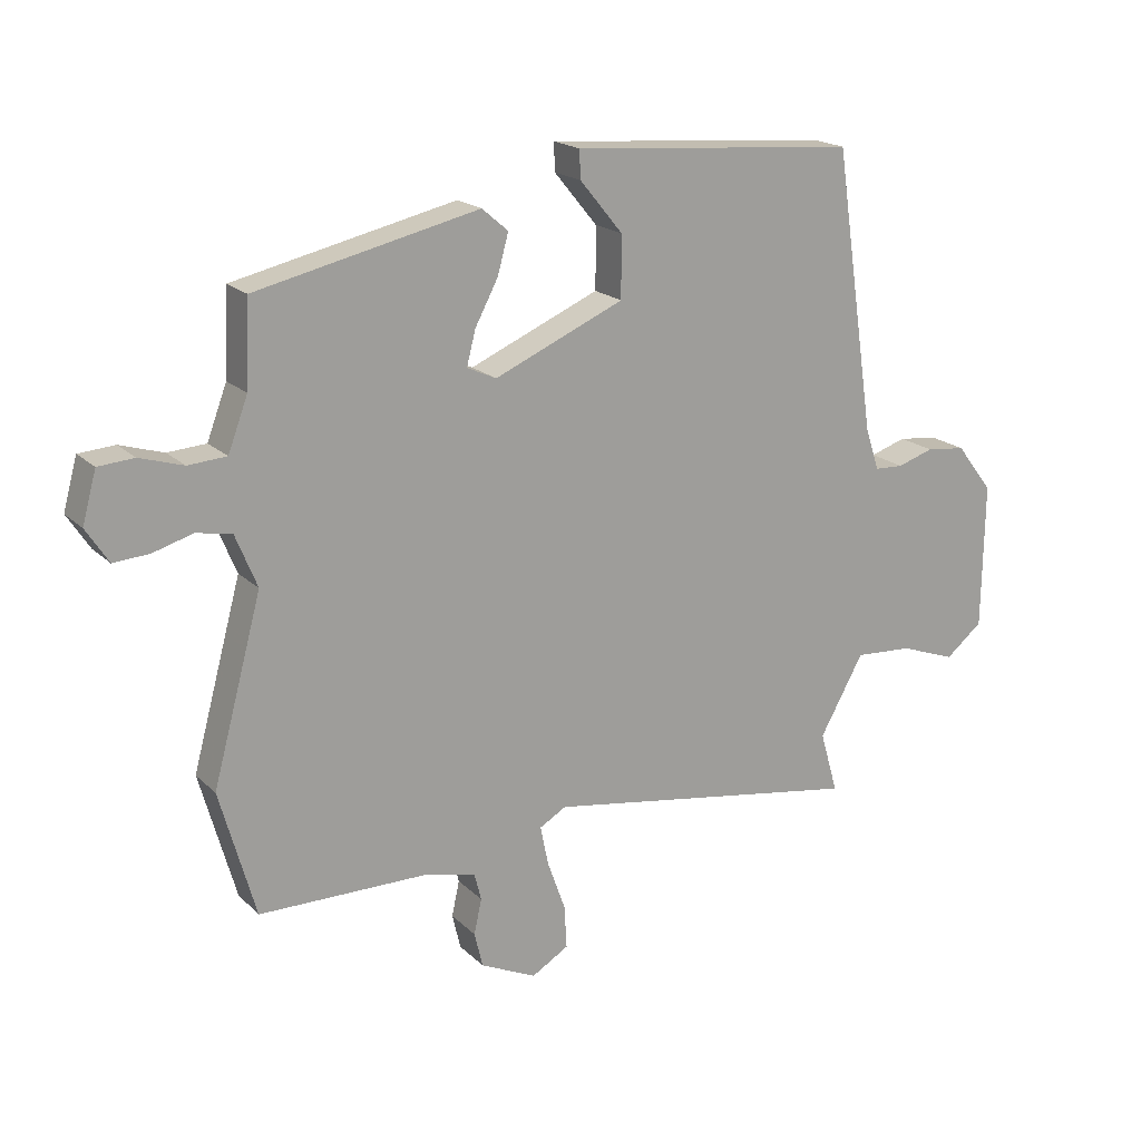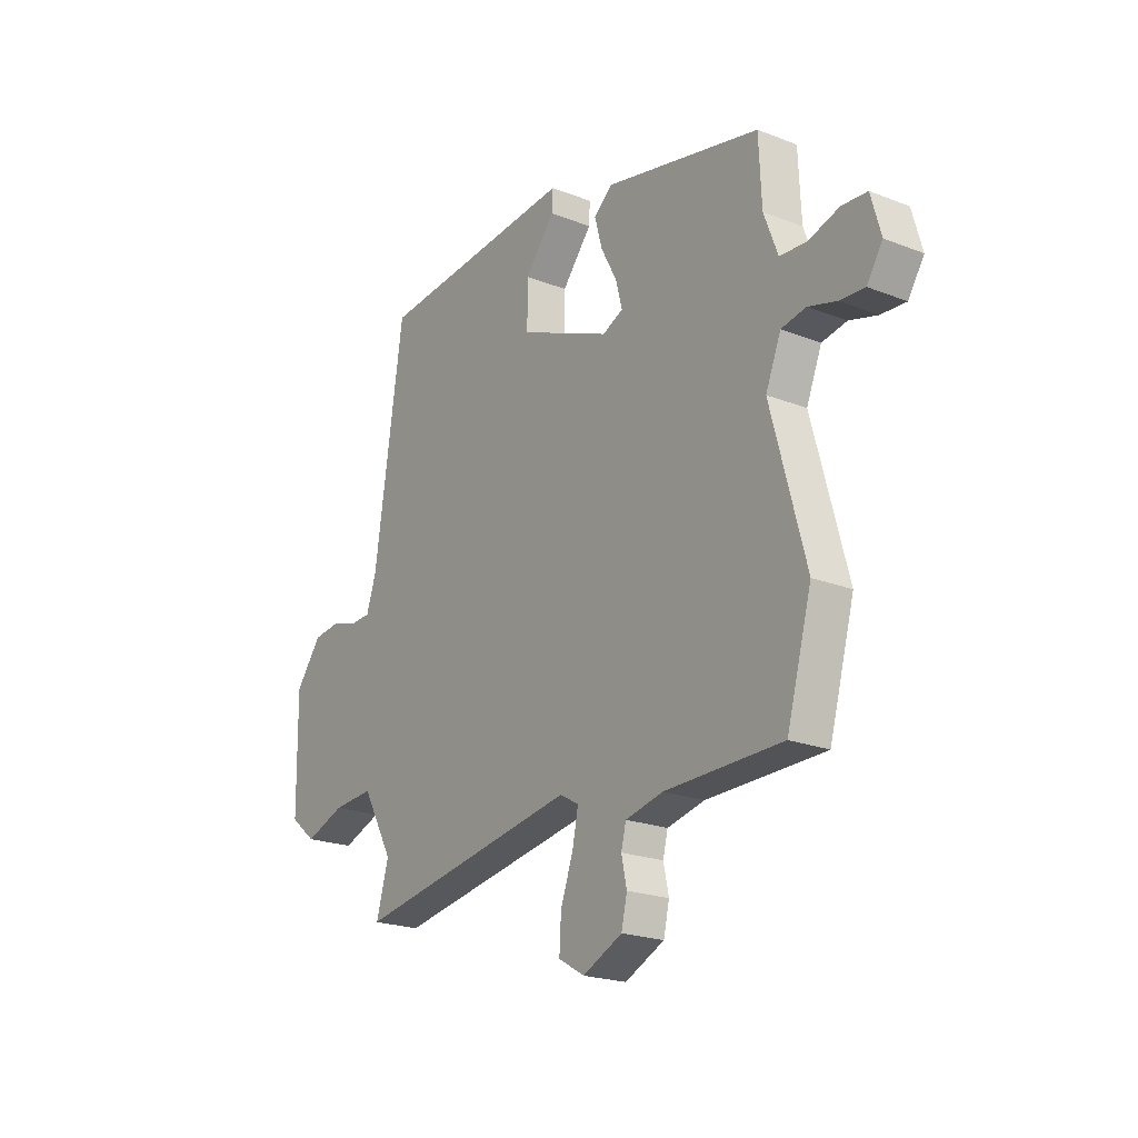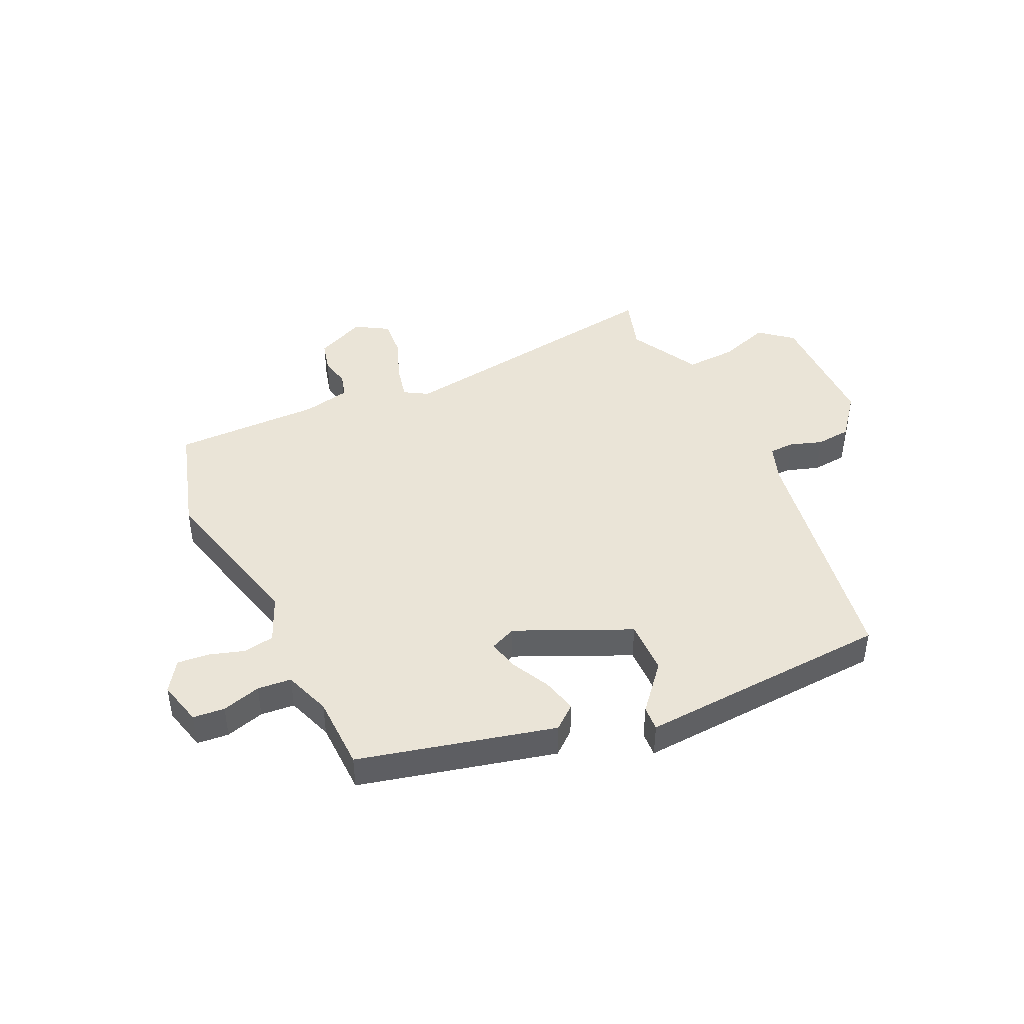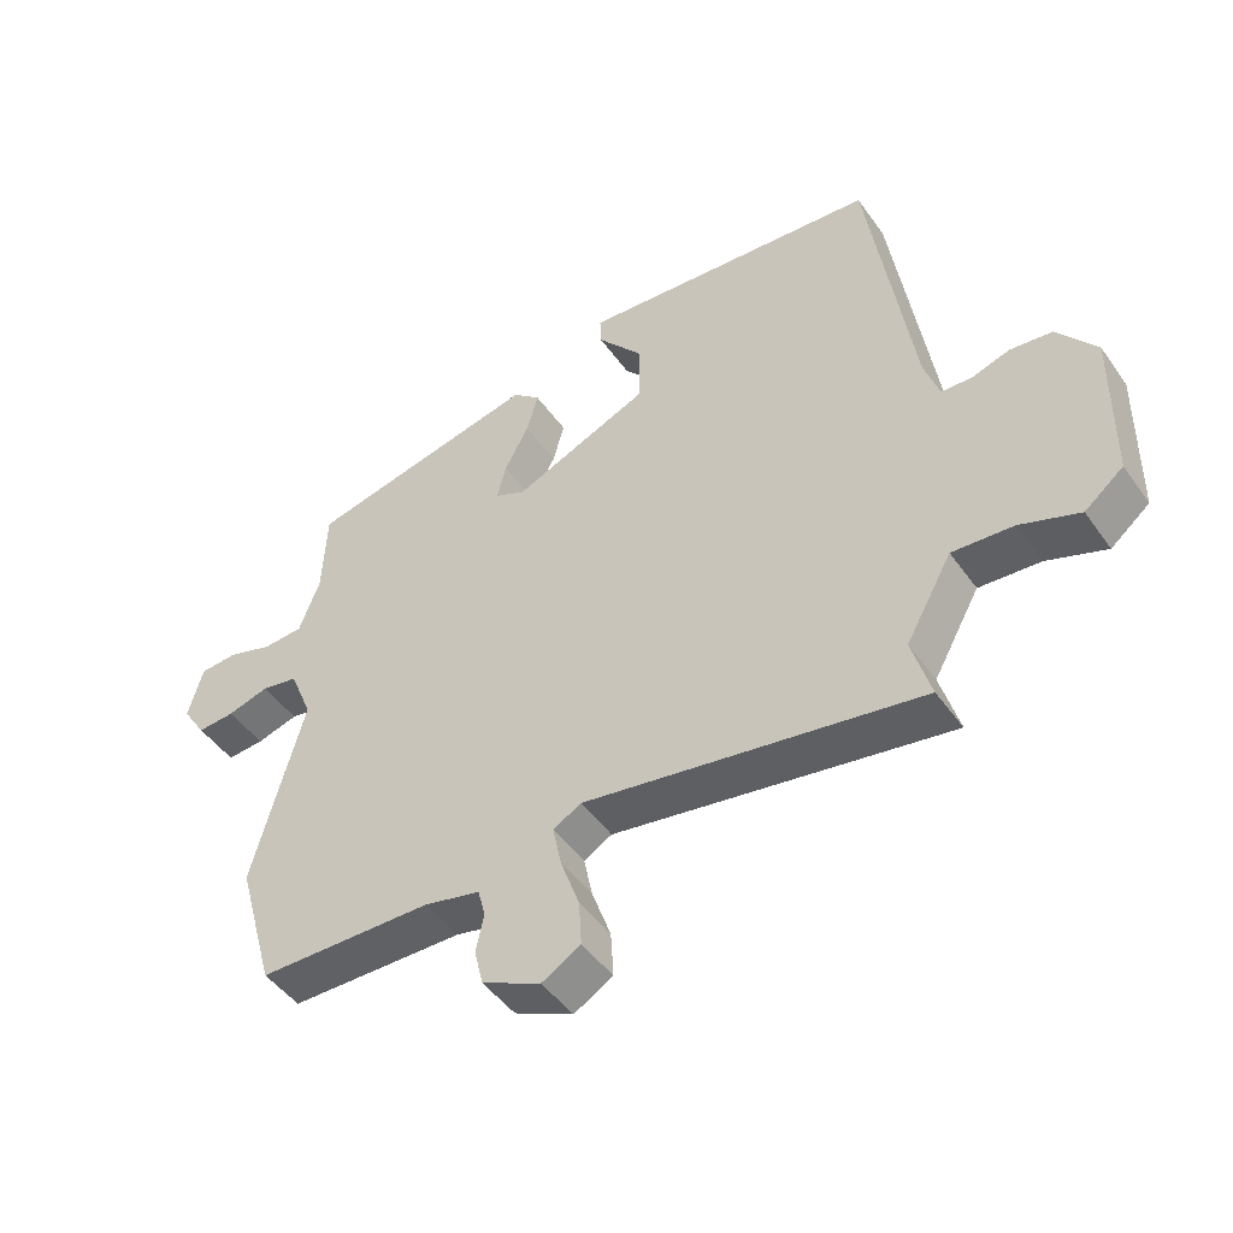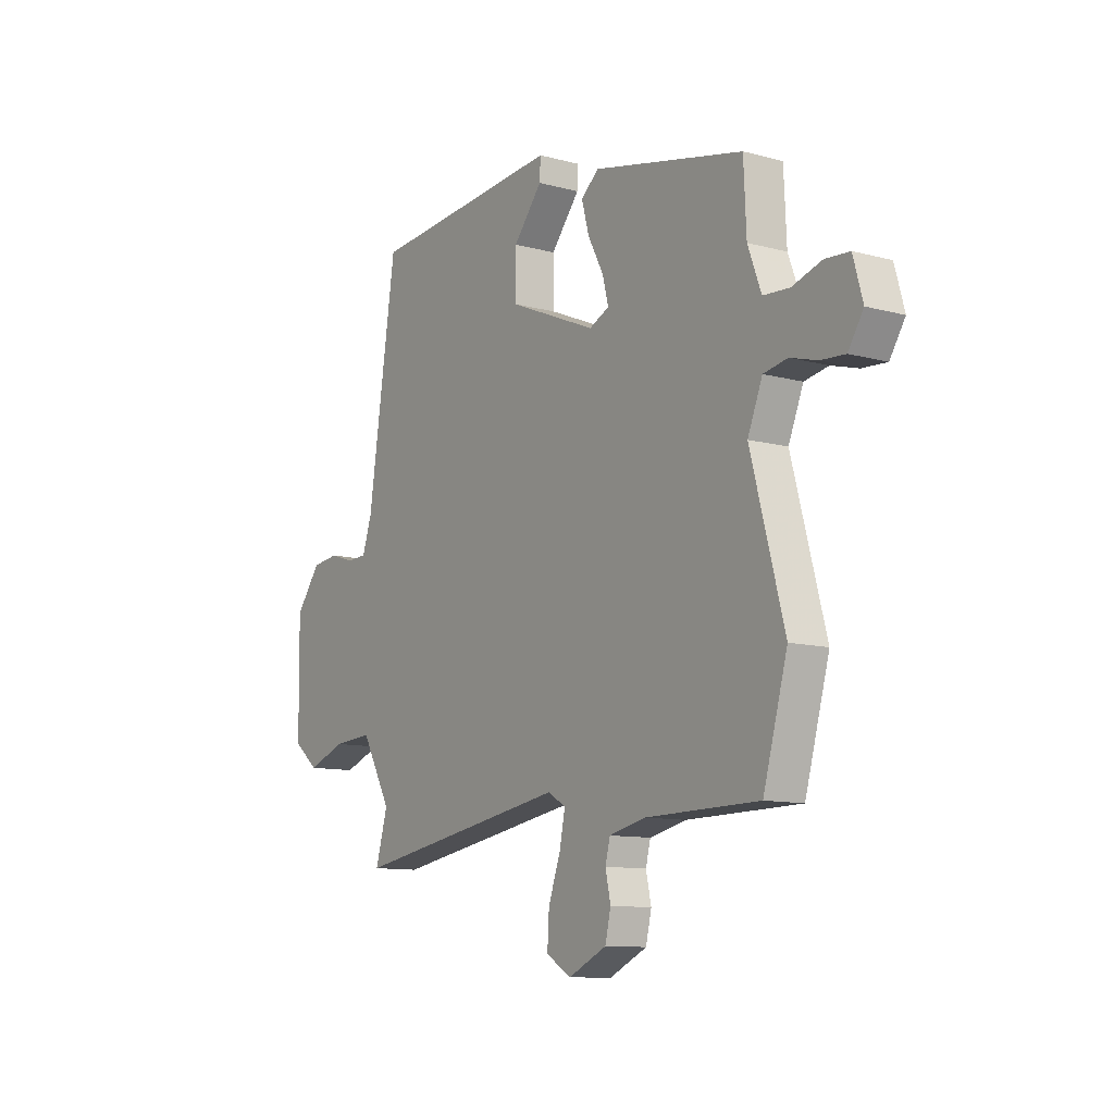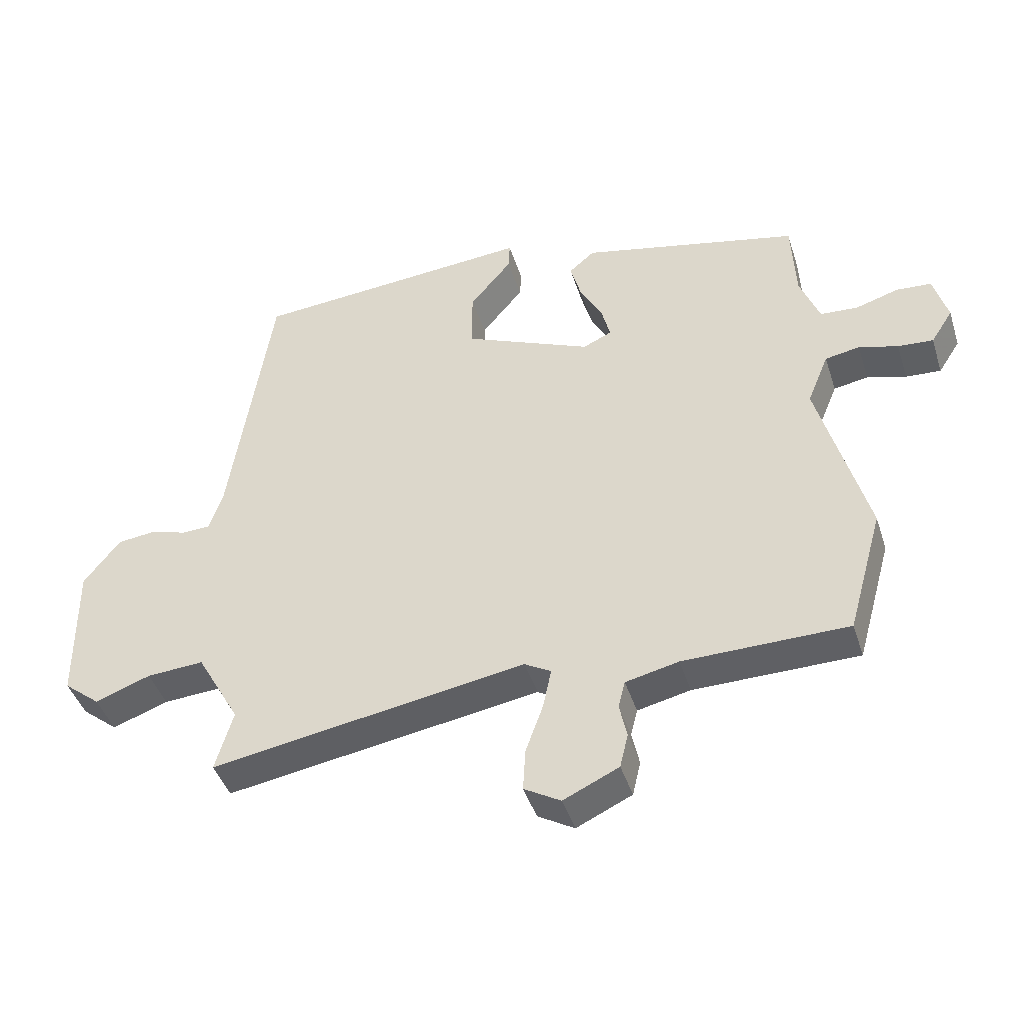
<metadata>
{"format":"obj","ext":"obj","renderer":"f3d","projection":"perspective","resolution":1024,"background":"white","views":[{"elev":18.9,"azim":-30.6,"up":"+Z"},{"elev":-21.5,"azim":-124.6,"up":"+Z"},{"elev":43.8,"azim":-24.0,"up":"+Y"},{"elev":-47.0,"azim":33.5,"up":"+Z"},{"elev":-10.9,"azim":-123.8,"up":"+Z"},{"elev":-43.5,"azim":-162.7,"up":"+Z"}]}
</metadata>
<code>
v 0.474 0.07 0.496
v 0.539 0.07 0.057
v 0.561 0.07 -0.009
v 0.606 0.07 -0.011
v 0.663 0.07 0.007
v 0.725 0.07 0
v 0.783 0.07 -0.075
v 0.78 0.07 -0.304
v 0.722 0.07 -0.351
v 0.634 0.07 -0.319
v 0.543 0.07 -0.313
v 0.474 0.07 -0.436
v 0.502 0.07 -0.533
v 0.001 0.07 -0.451
v -0.041 0.07 -0.475
v -0.028 0.07 -0.538
v 0 0.07 -0.616
v 0.004 0.07 -0.684
v -0.054 0.07 -0.718
v -0.142 0.07 -0.677
v -0.155 0.07 -0.622
v -0.143 0.07 -0.567
v -0.154 0.07 -0.524
v -0.238 0.07 -0.505
v -0.499 0.07 -0.502
v -0.555 0.07 -0.303
v -0.478 0.07 -0.019
v -0.512 0.07 0.064
v -0.567 0.07 0.074
v -0.629 0.07 0.056
v -0.685 0.07 0.052
v -0.72 0.07 0.106
v -0.698 0.07 0.185
v -0.642 0.07 0.189
v -0.574 0.07 0.168
v -0.514 0.07 0.172
v -0.483 0.07 0.254
v -0.477 0.07 0.386
v -0.129 0.07 0.464
v -0.088 0.07 0.429
v -0.105 0.07 0.367
v -0.141 0.07 0.299
v -0.155 0.07 0.245
v -0.109 0.07 0.224
v 0.094 0.07 0.311
v 0.094 0.07 0.407
v 0.027 0.07 0.488
v 0.025 0.07 0.532
v 0.222 0.07 0.516
v 0.474 0 0.496
v 0.539 0 0.057
v 0.561 0 -0.009
v 0.606 0 -0.011
v 0.663 0 0.007
v 0.725 0 0
v 0.783 0 -0.075
v 0.78 0 -0.304
v 0.722 0 -0.351
v 0.634 0 -0.319
v 0.543 0 -0.313
v 0.474 0 -0.436
v 0.502 0 -0.533
v 0.001 0 -0.451
v -0.041 0 -0.475
v -0.028 0 -0.538
v 0 0 -0.616
v 0.004 0 -0.684
v -0.054 0 -0.718
v -0.142 0 -0.677
v -0.155 0 -0.622
v -0.143 0 -0.567
v -0.154 0 -0.524
v -0.238 0 -0.505
v -0.499 0 -0.502
v -0.555 0 -0.303
v -0.478 0 -0.019
v -0.512 0 0.064
v -0.567 0 0.074
v -0.629 0 0.056
v -0.685 0 0.052
v -0.72 0 0.106
v -0.698 0 0.185
v -0.642 0 0.189
v -0.574 0 0.168
v -0.514 0 0.172
v -0.483 0 0.254
v -0.477 0 0.386
v -0.129 0 0.464
v -0.088 0 0.429
v -0.105 0 0.367
v -0.141 0 0.299
v -0.155 0 0.245
v -0.109 0 0.224
v 0.094 0 0.311
v 0.094 0 0.407
v 0.027 0 0.488
v 0.025 0 0.532
v 0.222 0 0.516
f 46 47 48 49
f 45 46 49 1
f 39 40 41 42
f 37 38 39 42
f 36 37 42 43
f 32 33 34 35
f 32 35 36
f 29 30 31 32
f 28 29 32 36
f 27 28 36 43
f 24 25 26 27
f 23 24 27 43
f 19 20 21 22
f 16 17 18 19
f 15 16 19 22
f 12 13 14
f 11 12 14
f 7 8 9 10
f 7 10 11
f 4 5 6 7
f 3 4 7 11
f 2 3 11 14
f 45 1 2 14
f 22 23 43 44
f 15 22 44 45
f 14 15 45
f 98 97 96 95
f 50 98 95 94
f 91 90 89 88
f 91 88 87 86
f 92 91 86 85
f 84 83 82 81
f 85 84 81
f 81 80 79 78
f 85 81 78 77
f 92 85 77 76
f 76 75 74 73
f 92 76 73 72
f 71 70 69 68
f 68 67 66 65
f 71 68 65 64
f 63 62 61
f 63 61 60
f 59 58 57 56
f 60 59 56
f 56 55 54 53
f 60 56 53 52
f 63 60 52 51
f 63 51 50 94
f 93 92 72 71
f 94 93 71 64
f 94 64 63
f 1 50 51 2
f 2 51 52 3
f 3 52 53 4
f 4 53 54 5
f 5 54 55 6
f 6 55 56 7
f 7 56 57 8
f 8 57 58 9
f 9 58 59 10
f 10 59 60 11
f 11 60 61 12
f 12 61 62 13
f 13 62 63 14
f 14 63 64 15
f 15 64 65 16
f 16 65 66 17
f 17 66 67 18
f 18 67 68 19
f 19 68 69 20
f 20 69 70 21
f 21 70 71 22
f 22 71 72 23
f 23 72 73 24
f 24 73 74 25
f 25 74 75 26
f 26 75 76 27
f 27 76 77 28
f 28 77 78 29
f 29 78 79 30
f 30 79 80 31
f 31 80 81 32
f 32 81 82 33
f 33 82 83 34
f 34 83 84 35
f 35 84 85 36
f 36 85 86 37
f 37 86 87 38
f 38 87 88 39
f 39 88 89 40
f 40 89 90 41
f 41 90 91 42
f 42 91 92 43
f 43 92 93 44
f 44 93 94 45
f 45 94 95 46
f 46 95 96 47
f 47 96 97 48
f 48 97 98 49
f 49 98 50 1

</code>
